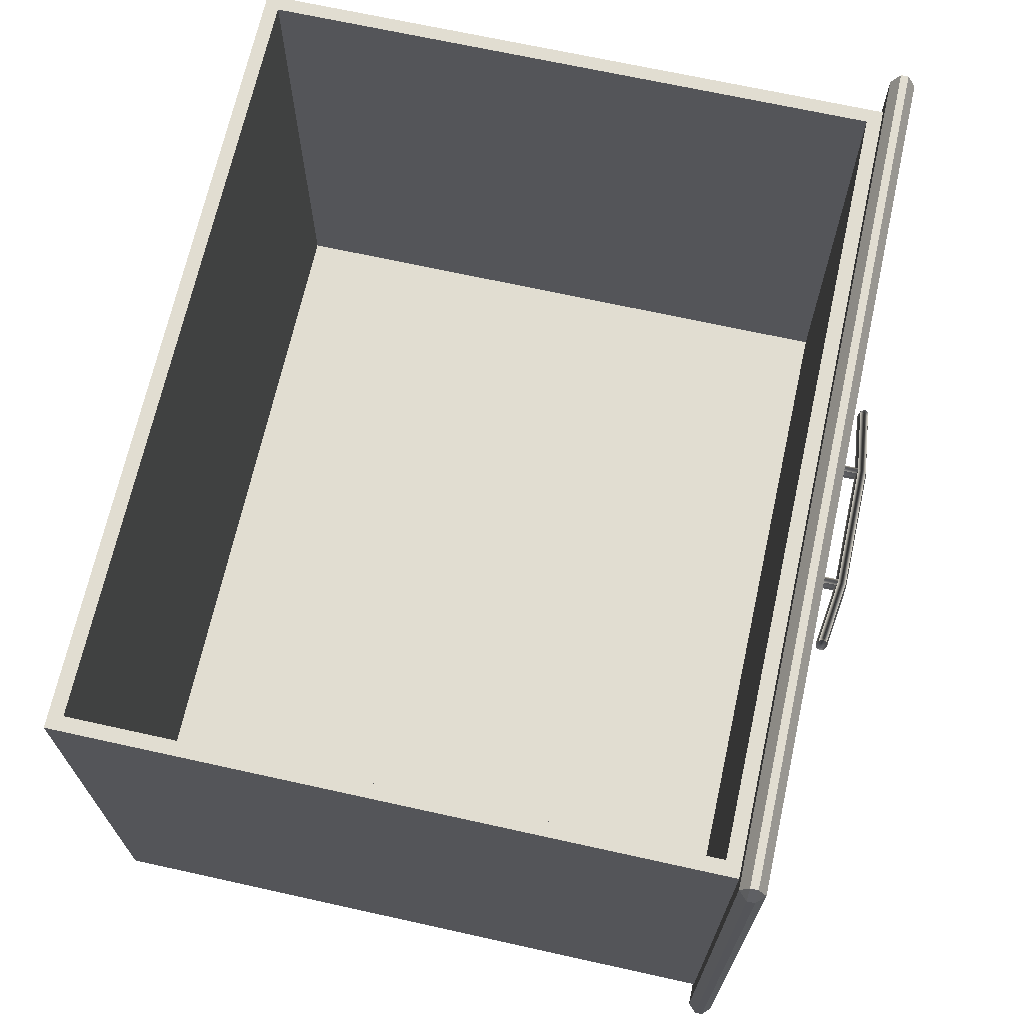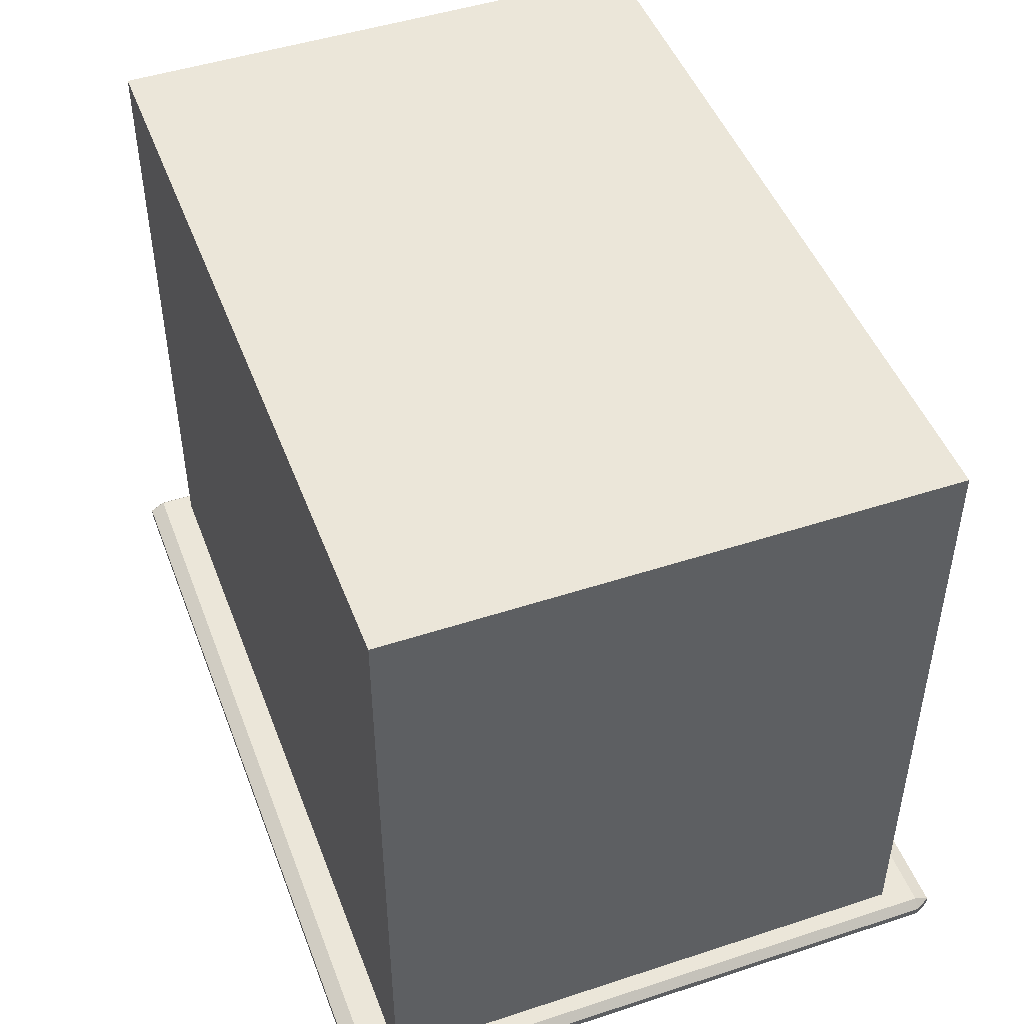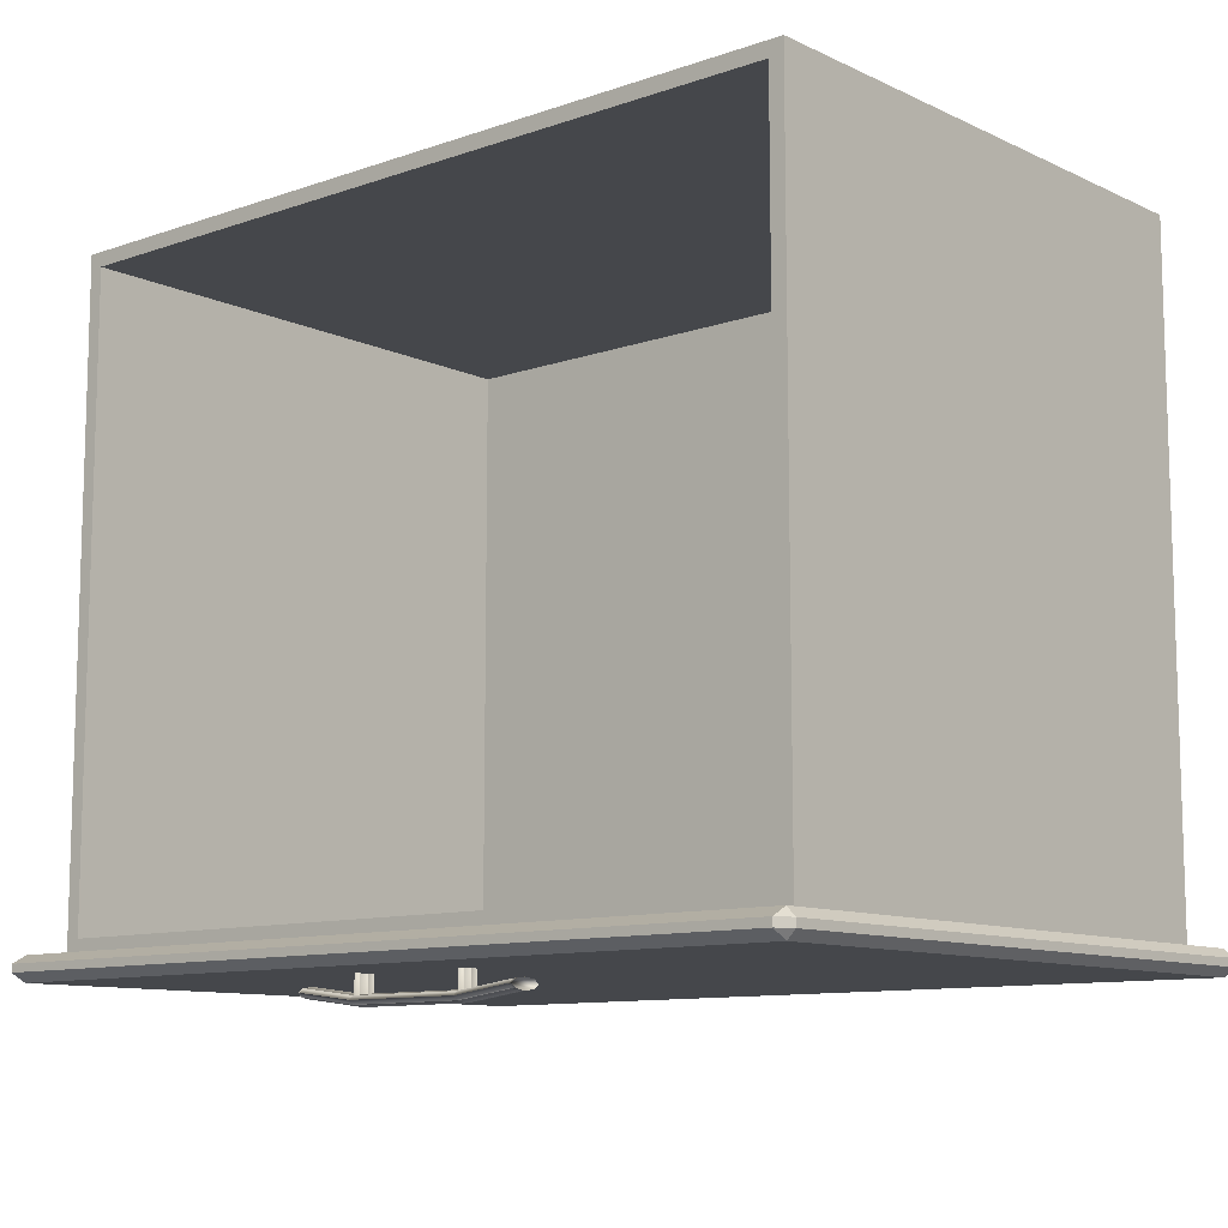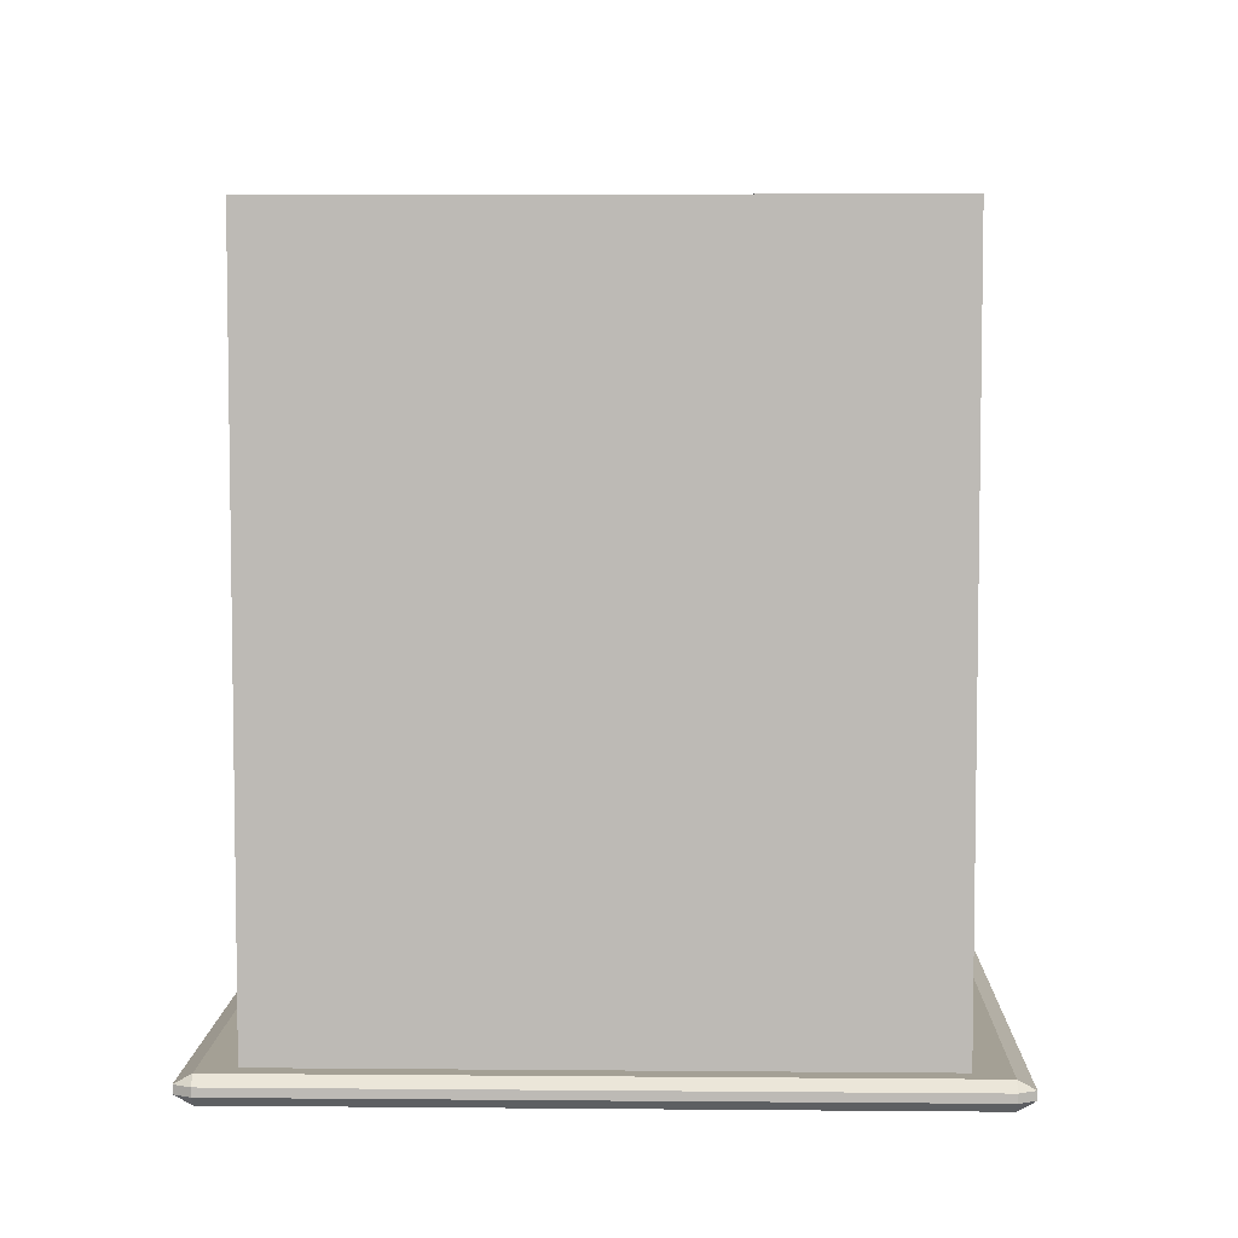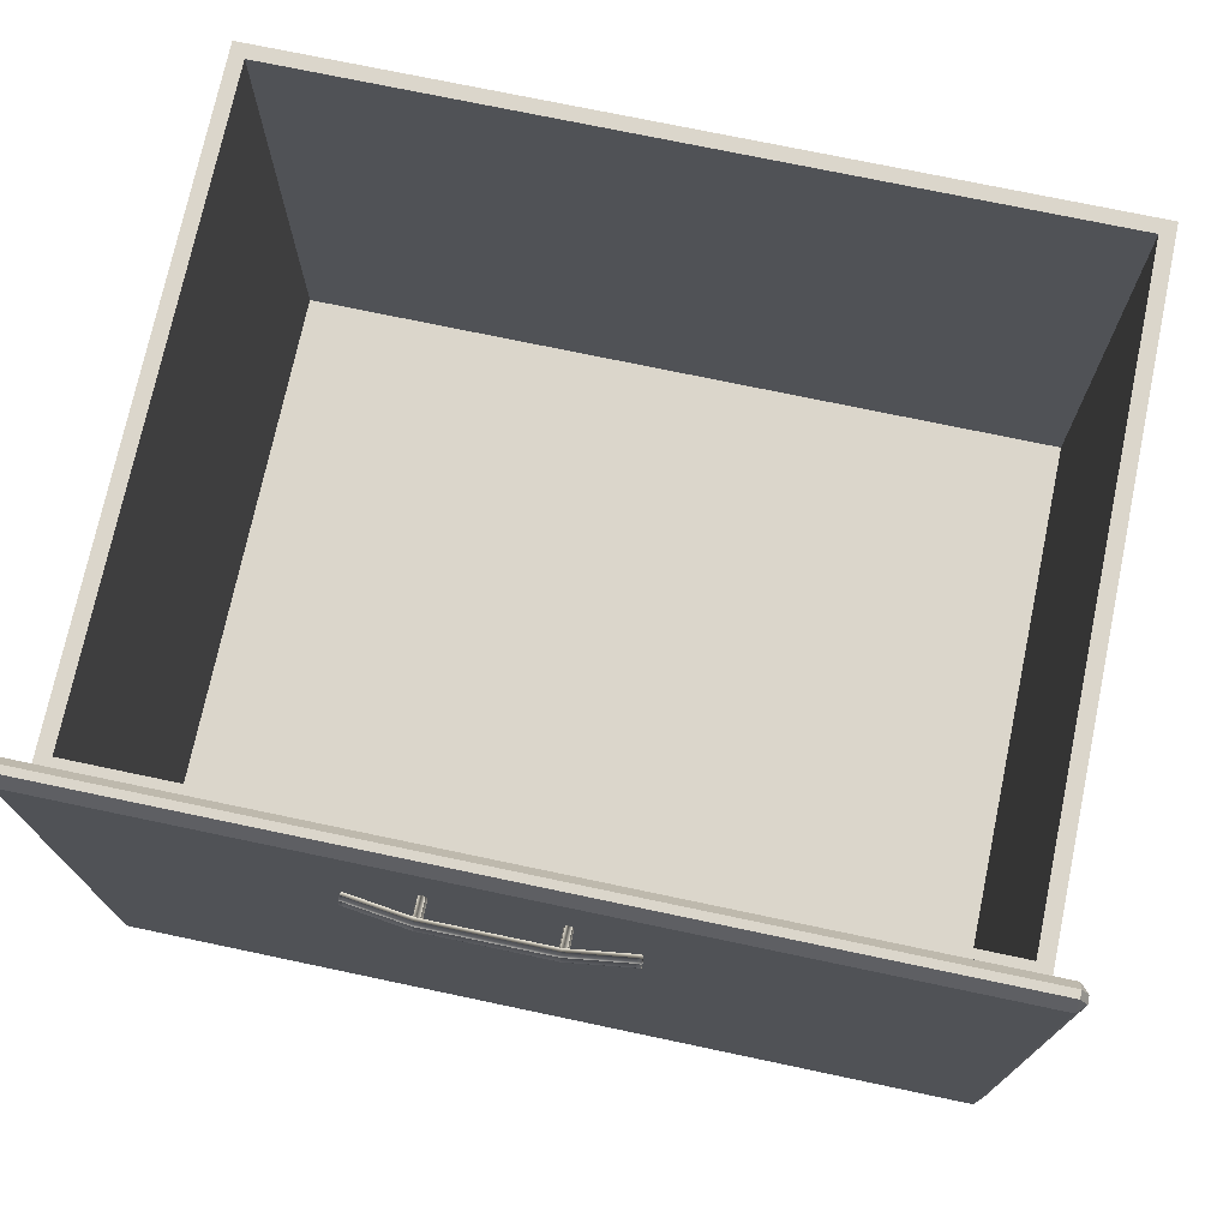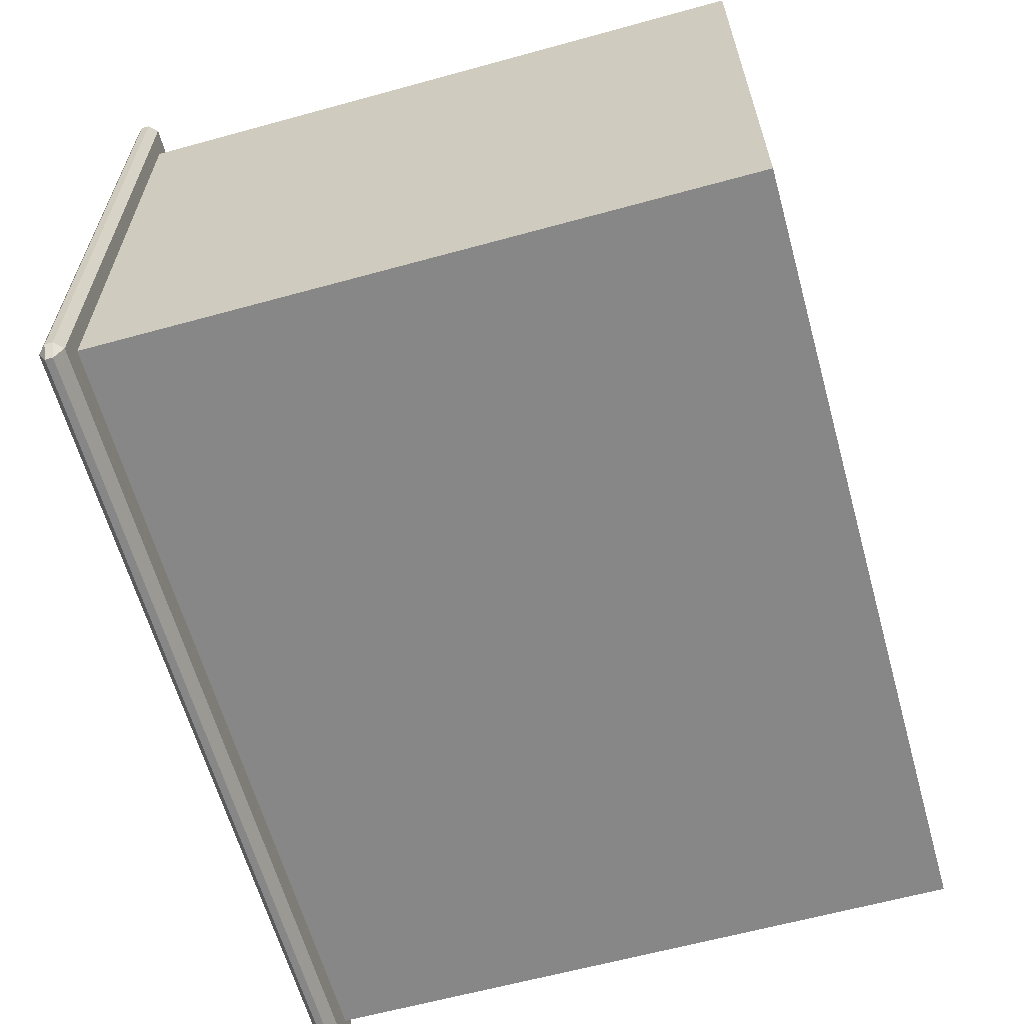
<metadata>
{"format":"obj","ext":"obj","renderer":"f3d","projection":"perspective","resolution":1024,"background":"white","views":[{"elev":68.7,"azim":-77.5,"up":"+Z"},{"elev":47.4,"azim":-110.3,"up":"+Y"},{"elev":-10.5,"azim":40.9,"up":"+Y"},{"elev":5.8,"azim":91.6,"up":"+Y"},{"elev":73.6,"azim":11.9,"up":"+Z"},{"elev":-62.3,"azim":105.6,"up":"+Z"}]}
</metadata>
<code>
o DresserDrawer_301_2
v -0.1571 -0.1529 0.4621
v -0.156 -0.1529 0.4609
v -0.1549 -0.1529 0.4621
v -0.1575 -0.1529 0.4651
v -0.1544 -0.1529 0.4651
v -0.1571 -0.1529 0.468
v -0.1549 -0.1529 0.468
v -0.156 -0.1529 0.4692
v -0.1549 -0.1364 0.4621
v -0.1544 -0.1364 0.4651
v -0.1549 -0.1364 0.468
v -0.156 -0.1364 0.4692
v -0.1571 -0.1364 0.468
v -0.1575 -0.1364 0.4651
v -0.1571 -0.1364 0.4621
v -0.156 -0.1364 0.4609
v -0.2005 -0.1529 0.4621
v -0.1994 -0.1529 0.4609
v -0.1983 -0.1529 0.4621
v -0.201 -0.1529 0.4651
v -0.1979 -0.1529 0.4651
v -0.2005 -0.1529 0.468
v -0.1983 -0.1529 0.468
v -0.1994 -0.1529 0.4692
v -0.1983 -0.1364 0.4621
v -0.1979 -0.1364 0.4651
v -0.1983 -0.1364 0.468
v -0.1994 -0.1364 0.4692
v -0.2005 -0.1364 0.468
v -0.201 -0.1364 0.4651
v -0.2005 -0.1364 0.4621
v -0.1994 -0.1364 0.4609
v -0.2216 -0.1484 0.4651
v -0.2225 -0.1484 0.4651
v -0.2225 -0.1489 0.4691
v -0.2216 -0.1489 0.4691
v -0.2216 -0.1489 0.461
v -0.2225 -0.1489 0.461
v -0.1999 -0.1518 0.461
v -0.1999 -0.1512 0.4651
v -0.1562 -0.1518 0.461
v -0.1562 -0.1512 0.4651
v -0.1999 -0.1518 0.4691
v -0.1562 -0.1518 0.4691
v -0.1346 -0.1484 0.4651
v -0.1346 -0.1489 0.4691
v -0.1346 -0.1489 0.461
v -0.1331 -0.1489 0.461
v -0.1331 -0.1484 0.4651
v -0.1331 -0.1489 0.4691
v -0.2225 -0.1504 0.4708
v -0.2216 -0.1504 0.4708
v -0.2225 -0.1518 0.4691
v -0.2216 -0.1518 0.4691
v -0.1999 -0.1532 0.4708
v -0.1999 -0.1546 0.4691
v -0.1562 -0.1532 0.4708
v -0.1562 -0.1546 0.4691
v -0.1346 -0.1504 0.4708
v -0.1346 -0.1518 0.4691
v -0.1331 -0.1504 0.4708
v -0.1331 -0.1518 0.4691
v -0.2225 -0.1524 0.4651
v -0.2216 -0.1524 0.4651
v -0.2225 -0.1518 0.461
v -0.2216 -0.1518 0.461
v -0.1999 -0.1552 0.4651
v -0.1999 -0.1546 0.461
v -0.1562 -0.1552 0.4651
v -0.1562 -0.1546 0.461
v -0.1346 -0.1524 0.4651
v -0.1346 -0.1518 0.461
v -0.1331 -0.1524 0.4651
v -0.1331 -0.1518 0.461
v -0.2225 -0.1504 0.4593
v -0.2216 -0.1504 0.4593
v -0.1999 -0.1532 0.4593
v -0.1562 -0.1532 0.4593
v -0.1346 -0.1504 0.4593
v -0.1331 -0.1504 0.4593
v -0.3245 -0.1392 0.2749
v -0.3245 -0.142 0.2749
v -0.3245 -0.142 0.4983
v -0.3245 -0.1392 0.4983
v -0.3214 -0.1451 0.2749
v -0.01326 -0.1451 0.2749
v -0.01326 -0.1451 0.4983
v -0.3214 -0.1451 0.4983
v -0.3214 -0.1392 0.504
v -0.3214 -0.142 0.504
v -0.01326 -0.142 0.504
v -0.01326 -0.1392 0.504
v -0.01326 -0.1392 0.2693
v -0.01326 -0.142 0.2693
v -0.3214 -0.142 0.2693
v -0.3214 -0.1392 0.2693
v -0.01021 -0.1392 0.4983
v -0.01021 -0.142 0.4983
v -0.01021 -0.142 0.2749
v -0.01021 -0.1392 0.2749
v -0.3214 -0.1361 0.4983
v -0.01326 -0.1361 0.4983
v -0.01326 -0.1361 0.2749
v -0.3214 -0.1361 0.2749
v -0.3152 -0.1361 0.4869
v -0.01947 -0.1361 0.4869
v -0.01947 -0.1361 0.2863
v -0.3152 -0.1361 0.2863
v -0.3152 0.1007 0.2863
v -0.3152 0.1007 0.4869
v -0.01947 0.1007 0.4869
v -0.01947 0.1007 0.2863
v -0.02472 0.09542 0.4869
v -0.02472 0.09542 0.2969
v -0.02472 -0.1308 0.2969
v -0.02472 -0.1308 0.4869
v -0.31 -0.1308 0.4869
v -0.31 0.09542 0.4869
v -0.31 0.09542 0.2969
v -0.31 -0.1308 0.2969
f 1 3 2
f 3 1 4
f 3 4 5
f 5 4 6
f 5 6 7
f 7 6 8
f 3 10 9
f 3 5 10
f 5 11 10
f 5 7 11
f 7 12 11
f 7 8 12
f 8 13 12
f 8 6 13
f 6 14 13
f 6 4 14
f 4 15 14
f 4 1 15
f 2 9 16
f 2 3 9
f 1 2 16
f 1 16 15
f 17 19 18
f 19 17 20
f 19 20 21
f 21 20 22
f 21 22 23
f 23 22 24
f 19 26 25
f 19 21 26
f 21 27 26
f 21 23 27
f 23 28 27
f 23 24 28
f 24 29 28
f 24 22 29
f 22 30 29
f 22 20 30
f 20 31 30
f 20 17 31
f 18 25 32
f 18 19 25
f 17 18 32
f 17 32 31
f 33 35 34
f 33 36 35
f 37 33 34
f 37 34 38
f 39 33 37
f 39 40 33
f 40 36 33
f 41 40 39
f 41 42 40
f 42 43 40
f 40 43 36
f 42 44 43
f 45 44 42
f 45 46 44
f 47 42 41
f 47 45 42
f 48 45 47
f 48 49 45
f 49 46 45
f 49 50 46
f 36 51 35
f 36 52 51
f 52 53 51
f 52 54 53
f 55 54 52
f 55 56 54
f 57 56 55
f 57 58 56
f 44 57 55
f 44 55 43
f 43 52 36
f 43 55 52
f 46 57 44
f 46 59 57
f 59 58 57
f 59 60 58
f 61 60 59
f 61 62 60
f 50 59 46
f 50 61 59
f 54 63 53
f 54 64 63
f 64 65 63
f 64 66 65
f 67 66 64
f 67 68 66
f 69 68 67
f 69 70 68
f 58 69 67
f 58 67 56
f 56 64 54
f 56 67 64
f 60 69 58
f 60 71 69
f 71 70 69
f 71 72 70
f 73 72 71
f 73 74 72
f 62 71 60
f 62 73 71
f 66 75 65
f 66 76 75
f 76 38 75
f 76 37 38
f 77 37 76
f 77 39 37
f 78 39 77
f 78 41 39
f 70 78 77
f 70 77 68
f 68 76 66
f 68 77 76
f 72 78 70
f 72 79 78
f 79 41 78
f 79 47 41
f 80 47 79
f 80 48 47
f 74 79 72
f 74 80 79
f 35 38 34
f 38 35 51
f 38 51 75
f 75 51 53
f 75 53 65
f 65 53 63
f 48 50 49
f 50 48 80
f 50 80 61
f 61 80 74
f 61 74 62
f 62 74 73
f 81 83 82
f 81 84 83
f 85 87 86
f 85 88 87
f 89 91 90
f 89 92 91
f 93 95 94
f 93 96 95
f 97 99 98
f 97 100 99
f 89 84 101
f 92 102 97
f 100 103 93
f 81 96 104
f 90 88 83
f 91 98 87
f 99 94 86
f 82 85 95
f 101 92 89
f 101 102 92
f 102 100 97
f 102 103 100
f 84 104 101
f 84 81 104
f 96 103 104
f 96 93 103
f 90 87 88
f 90 91 87
f 98 86 87
f 98 99 86
f 88 82 83
f 88 85 82
f 85 94 95
f 85 86 94
f 97 91 92
f 97 98 91
f 83 89 90
f 83 84 89
f 93 99 100
f 93 94 99
f 95 81 82
f 95 96 81
f 105 102 101
f 105 106 102
f 106 103 102
f 106 107 103
f 108 105 101
f 108 101 104
f 107 104 103
f 107 108 104
f 109 111 110
f 109 112 111
f 113 115 114
f 113 116 115
f 107 111 112
f 107 106 111
f 105 109 110
f 105 108 109
f 108 112 109
f 108 107 112
f 117 106 105
f 117 116 106
f 116 111 106
f 116 113 111
f 113 110 111
f 113 118 110
f 118 105 110
f 118 117 105
f 115 119 114
f 115 120 119
f 116 120 115
f 116 117 120
f 118 114 119
f 118 113 114
f 117 119 120
f 117 118 119

</code>
